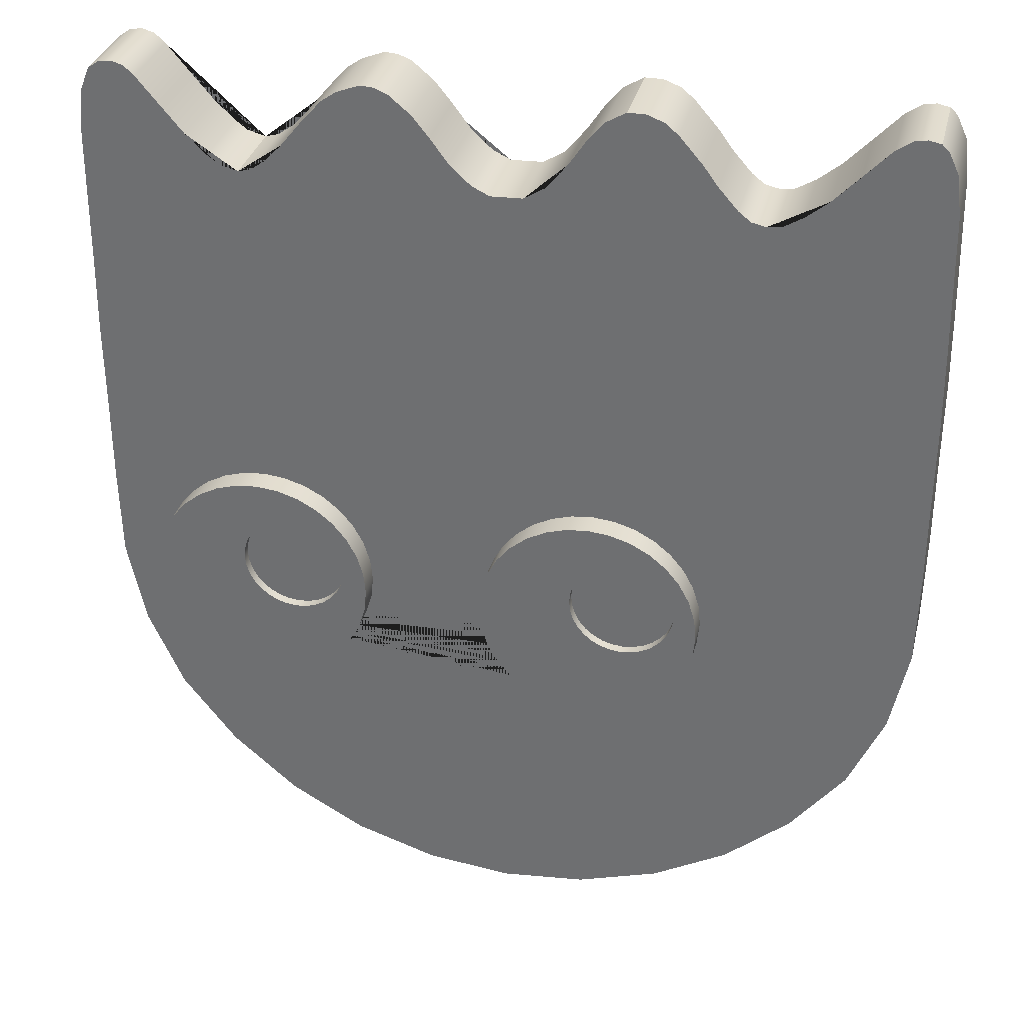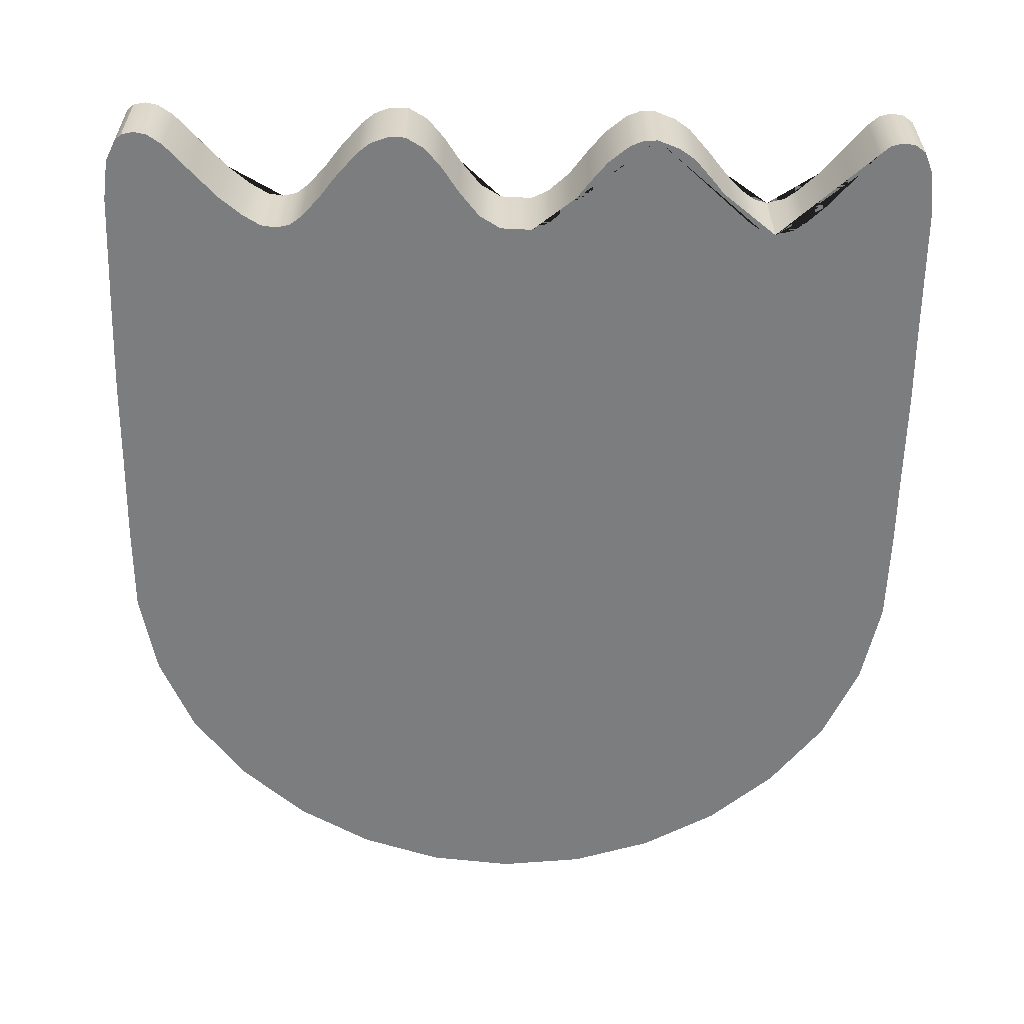
<metadata>
{"format":"obj","ext":"obj","renderer":"f3d","projection":"perspective","resolution":1024,"background":"white","views":[{"elev":33.1,"azim":-166.3,"up":"+Z"},{"elev":-59.0,"azim":-0.9,"up":"+Y"}]}
</metadata>
<code>
o Clyde
v 0 -0.01618 -0.05593
v -0.01654 -0.00311 -0.01377
v 0.01032 -0.01618 -0.05485
v -0.01094 -0.00311 -0.02391
v 0.02024 -0.01618 -0.05167
v -0.01776 -0.00311 -0.0134
v 0.02938 -0.01618 -0.0465
v 0.03739 -0.01618 -0.03954
v 0.04397 -0.01618 -0.03107
v 0.04829 -0.01618 -0.0214
v 0.05045 -0.01618 -0.01091
v -0.01888 -0.00311 -0.0128
v 0.05067 -0.01618 0
v 0.03079 -0.00311 -0.02391
v 0.05066 -0.01618 0.01091
v -0.01986 -0.00311 -0.01199
v 0.05071 -0.01618 0.0214
v 0.05056 -0.01618 0.03107
v -0.02067 -0.00311 -0.01101
v -0.0502 -0.01618 0.04759
v 0.03344 -0.00311 -0.02365
v 0.05041 -0.01618 0.04759
v -0.05056 -0.01618 0.03107
v -0.05071 -0.01618 0.0214
v -0.02127 -0.00311 -0.009886
v -0.05066 -0.01618 0.01091
v 0.03599 -0.00311 -0.02288
v -0.05067 -0.01618 0
v -0.02164 -0.00311 -0.008668
v -0.05045 -0.01618 -0.01091
v -0.04829 -0.01618 -0.0214
v -0.04397 -0.01618 -0.03107
v -0.03739 -0.01618 -0.03954
v 0.03834 -0.00311 -0.02162
v -0.02938 -0.01618 -0.0465
v -0.02176 -0.00311 -0.007402
v -0.02024 -0.01618 -0.05167
v -0.01032 -0.01618 -0.05485
v -0.02164 -0.00311 -0.006136
v -0.04962 -0.01618 0.05253
v 0.04982 -0.01618 0.05253
v 0.0404 -0.00311 -0.01993
v -0.02127 -0.00311 -0.004918
v -0.04841 -0.01618 0.05513
v 0.04875 -0.01618 0.05513
v 0.04036 -0.01618 0.05132
v -0.03952 -0.01618 0.05132
v -0.02067 -0.00311 -0.003796
v -0.04269 -0.01618 0.0547
v 0.04209 -0.00311 -0.01787
v 0.04321 -0.01618 0.0547
v -0.04457 -0.01618 0.05597
v -0.04756 -0.01618 0.05594
v -0.01986 -0.00311 -0.002812
v -0.04606 -0.01618 0.05624
v 0.04335 -0.00311 -0.01552
v 0.04745 -0.01618 0.05605
v -0.01888 -0.00311 -0.002005
v 0.04448 -0.01618 0.05583
v 0.04594 -0.01618 0.05624
v -0.01776 -0.00311 -0.001405
v 0.03766 -0.01618 0.04815
v -0.03635 -0.01618 0.04801
v 0.04412 -0.00311 -0.01298
v 0.03518 -0.01618 0.04582
v -0.03367 -0.01618 0.04582
v -0.03137 -0.01618 0.04444
v -0.01654 -0.00311 -0.001036
v -0.02957 -0.01618 0.04419
v 0.04438 -0.00311 -0.01032
v -0.02786 -0.01618 0.04456
v -0.02635 -0.01618 0.04573
v -0.01527 -0.00311 -0.000911
v -0.02405 -0.01618 0.04832
v -0.01401 -0.00311 -0.001036
v -0.0223 -0.01618 0.05071
v 0.04412 -0.00311 -0.007674
v -0.01946 -0.01618 0.05396
v -0.01783 -0.01618 0.0553
v -0.01279 -0.00311 -0.001405
v -0.01578 -0.01618 0.05606
v -0.01365 -0.01618 0.05606
v 0.04335 -0.00311 -0.005125
v -0.01131 -0.01618 0.05468
v -0.01167 -0.00311 -0.002005
v -0.009219 -0.01618 0.05221
v -0.007213 -0.01618 0.0492
v -0.004698 -0.01618 0.04611
v -0.01068 -0.00311 -0.002812
v -0.00211 -0.01618 0.04451
v 0.04209 -0.00311 -0.002775
v 0.001735 -0.01618 0.04436
v 0.003863 -0.01618 0.04538
v 0.006427 -0.01618 0.04775
v -0.009876 -0.00311 -0.003796
v 0.008642 -0.01618 0.05072
v 0.0404 -0.00311 -0.000716
v 0.01073 -0.01618 0.05327
v 0.01336 -0.01618 0.05544
v 0.01496 -0.01618 0.05606
v -0.009277 -0.00311 -0.004918
v 0.01657 -0.01618 0.05616
v -0.008907 -0.00311 -0.006136
v 0.01929 -0.01618 0.05512
v 0.03834 -0.00311 0.000974
v 0.02118 -0.01618 0.05381
v 0.02377 -0.01618 0.05088
v 0.0262 -0.01618 0.04789
v -0.008782 -0.00311 -0.007402
v 0.02818 -0.01618 0.04583
v 0.02995 -0.01618 0.04458
v 0.03599 -0.00311 0.002229
v 0.03154 -0.01618 0.04414
v -0.008907 -0.00311 -0.008668
v 0.03375 -0.01618 0.04475
v -0 -0.006181 -0.05593
v 0.01032 -0.006181 -0.05485
v -0.009277 -0.00311 -0.009886
v 0.02024 -0.006181 -0.05167
v 0.03344 -0.00311 0.003002
v 0.02938 -0.006181 -0.0465
v 0.03739 -0.006181 -0.03954
v -0.009876 -0.00311 -0.01101
v 0.04397 -0.006181 -0.03107
v 0.04829 -0.006181 -0.0214
v 0.03079 -0.00311 0.003263
v 0.05045 -0.006181 -0.01091
v -0.01068 -0.00311 -0.01199
v 0.05067 -0.006181 0
v 0.05066 -0.006181 0.01091
v -0.01167 -0.00311 -0.0128
v 0.05071 -0.006181 0.0214
v 0.05056 -0.006181 0.03107
v 0.02814 -0.00311 0.003002
v -0.0502 -0.006181 0.04759
v 0.05041 -0.006181 0.04759
v -0.01279 -0.00311 -0.0134
v -0.05056 -0.006181 0.03107
v 0.02559 -0.00311 0.002229
v -0.05071 -0.006181 0.0214
v -0.01401 -0.00311 -0.01377
v -0.05066 -0.006181 0.01091
v -0.05067 -0.006181 -0
v -0.05045 -0.006181 -0.01091
v -0.04829 -0.006181 -0.0214
v -0.01527 -0.00311 -0.01389
v 0.02324 -0.00311 0.000974
v -0.04397 -0.006181 -0.03107
v -0.03739 -0.006181 -0.03954
v -0.02938 -0.006181 -0.0465
v -0.02024 -0.006181 -0.05167
v 0.02118 -0.00311 -0.000716
v -0.01032 -0.006181 -0.05485
v -0.04962 -0.006181 0.05253
v 0.01949 -0.00311 -0.002775
v 0.04982 -0.006181 0.05253
v -0.04841 -0.006181 0.05513
v 0.04875 -0.006181 0.05513
v 0.01824 -0.00311 -0.005125
v 0.04036 -0.006181 0.05132
v -0.03952 -0.006181 0.05132
v -0.04269 -0.006181 0.0547
v 0.01747 -0.00311 -0.007674
v 0.04321 -0.006181 0.0547
v -0.04457 -0.006181 0.05597
v -0.04756 -0.006181 0.05594
v 0.0172 -0.00311 -0.01032
v -0.04606 -0.006181 0.05624
v 0.04745 -0.006181 0.05605
v 0.04448 -0.006181 0.05583
v 0.04594 -0.006181 0.05624
v 0.01747 -0.00311 -0.01298
v 0.03766 -0.006181 0.04815
v -0.03635 -0.006181 0.04801
v 0.01824 -0.00311 -0.01552
v 0.03518 -0.006181 0.04582
v -0.03367 -0.006181 0.04582
v -0.03137 -0.006181 0.04444
v 0.01949 -0.00311 -0.01787
v -0.02957 -0.006181 0.04419
v -0.02786 -0.006181 0.04456
v -0.02635 -0.006181 0.04573
v 0.02118 -0.00311 -0.01993
v -0.02405 -0.006181 0.04832
v -0.0223 -0.006181 0.05071
v -0.01946 -0.006181 0.05396
v 0.02324 -0.00311 -0.02162
v -0.01783 -0.006181 0.0553
v -0.01578 -0.006181 0.05606
v -0.01365 -0.006181 0.05606
v 0.02559 -0.00311 -0.02288
v -0.01131 -0.006181 0.05468
v -0.009219 -0.006181 0.05221
v -0.007213 -0.006181 0.0492
v 0.02814 -0.00311 -0.02365
v -0.004698 -0.006181 0.04611
v -0.00211 -0.006181 0.04451
v -0.008295 -0.00311 -0.02365
v 0.001735 -0.006181 0.04436
v -0.005746 -0.00311 -0.02288
v 0.003863 -0.006181 0.04538
v 0.006427 -0.006181 0.04775
v 0.008642 -0.006181 0.05072
v -0.003396 -0.00311 -0.02162
v 0.01073 -0.006181 0.05327
v 0.01336 -0.006181 0.05544
v -0.001337 -0.00311 -0.01993
v 0.01496 -0.006181 0.05606
v 0.01657 -0.006181 0.05616
v 0.01929 -0.006181 0.05512
v 0.02118 -0.006181 0.05381
v 0.02377 -0.006181 0.05088
v 0.002381 -0.00311 -0.01298
v 0.0262 -0.006181 0.04789
v 0.02818 -0.006181 0.04583
v 0.02995 -0.006181 0.04458
v 0.03154 -0.006181 0.04414
v 0.002381 -0.00311 -0.007674
v 0.03375 -0.006181 0.04475
v 0.001608 -0.00311 -0.005125
v -0.001337 -0.00311 -0.000716
v -0.003396 -0.00311 0.000974
v -0.005746 -0.00311 0.002229
v -0.008295 -0.00311 0.003002
v -0.01094 -0.00311 0.003263
v -0.01614 -0.00311 0.002229
v -0.02224 -0.00311 -0.002775
v -0.0235 -0.00311 -0.005125
v -0.02453 -0.00311 -0.01032
v -0.02427 -0.00311 -0.01298
v -0.0235 -0.00311 -0.01552
v -0.02224 -0.00311 -0.01787
v -0.01614 -0.00311 -0.02288
v -0.0136 -0.00311 -0.02365
v -0.0185 -0.00311 -0.02162
v -0.02055 -0.00311 -0.01993
v -0.02427 -0.00311 -0.007674
v -0.02055 -0.00311 -0.000716
v -0.0185 -0.00311 0.000974
v -0.0136 -0.00311 0.003002
v 0.000353 -0.00311 -0.002775
v 0.002643 -0.00311 -0.01032
v 0.001608 -0.00311 -0.01552
v 0.000353 -0.00311 -0.01787
v 0.03079 -0.006181 -0.02391
v 0.03344 -0.006181 -0.02365
v -0.0185 -0.006181 -0.02162
v -0.01614 -0.006181 -0.02288
v 0.03599 -0.006181 -0.02288
v -0.02055 -0.006181 -0.01993
v 0.03834 -0.006181 -0.02162
v -0.02224 -0.006181 -0.01787
v 0.0404 -0.006181 -0.01993
v -0.0235 -0.006181 -0.01552
v 0.04209 -0.006181 -0.01787
v -0.02427 -0.006181 -0.01298
v 0.04335 -0.006181 -0.01552
v -0.02453 -0.006181 -0.01032
v 0.04412 -0.006181 -0.01298
v -0.02427 -0.006181 -0.007674
v 0.04438 -0.006181 -0.01032
v -0.0235 -0.006181 -0.005125
v 0.04412 -0.006181 -0.007674
v -0.02224 -0.006181 -0.002775
v 0.04335 -0.006181 -0.005125
v -0.02055 -0.006181 -0.000716
v 0.04209 -0.006181 -0.002775
v -0.0185 -0.006181 0.000974
v 0.0404 -0.006181 -0.000716
v -0.01614 -0.006181 0.002229
v 0.03834 -0.006181 0.000974
v -0.0136 -0.006181 0.003002
v 0.03599 -0.006181 0.002229
v -0.01094 -0.006181 0.003263
v 0.03344 -0.006181 0.003002
v -0.008295 -0.006181 0.003002
v 0.03079 -0.006181 0.003263
v -0.005746 -0.006181 0.002229
v 0.02814 -0.006181 0.003002
v -0.003396 -0.006181 0.000974
v 0.02559 -0.006181 0.002229
v -0.001337 -0.006181 -0.000716
v 0.02324 -0.006181 0.000974
v 0.000353 -0.006181 -0.002775
v 0.02118 -0.006181 -0.000716
v 0.001608 -0.006181 -0.005125
v 0.01949 -0.006181 -0.002775
v 0.002381 -0.006181 -0.007674
v 0.01824 -0.006181 -0.005125
v 0.002643 -0.006181 -0.01032
v 0.01747 -0.006181 -0.007674
v 0.002381 -0.006181 -0.01298
v 0.0172 -0.006181 -0.01032
v 0.001608 -0.006181 -0.01552
v 0.01747 -0.006181 -0.01298
v 0.000353 -0.006181 -0.01787
v 0.01824 -0.006181 -0.01552
v -0.001337 -0.006181 -0.01993
v 0.01949 -0.006181 -0.01787
v -0.003396 -0.006181 -0.02162
v 0.02118 -0.006181 -0.01993
v -0.005746 -0.006181 -0.02288
v 0.02324 -0.006181 -0.02162
v -0.0136 -0.006181 -0.02365
v -0.01094 -0.006181 -0.02391
v -0.008295 -0.006181 -0.02365
v 0.02559 -0.006181 -0.02288
v 0.02814 -0.006181 -0.02365
v -0.02538 -0.006181 0.03107
v -0.001881 -0.006181 0.03107
v 0.006743 -0.006181 0.03107
v 0.0313 -0.006181 0.03107
v 0.02646 -0.00311 -0.01389
v 0.02773 -0.00311 -0.01377
v 0.02895 -0.00311 -0.0134
v 0.03007 -0.00311 -0.0128
v 0.03105 -0.00311 -0.01199
v 0.03186 -0.00311 -0.01101
v 0.03246 -0.00311 -0.009886
v 0.03283 -0.00311 -0.008668
v 0.03295 -0.00311 -0.007402
v 0.03283 -0.00311 -0.006136
v 0.03246 -0.00311 -0.004918
v 0.03186 -0.00311 -0.003796
v 0.03105 -0.00311 -0.002812
v 0.03007 -0.00311 -0.002005
v 0.02895 -0.00311 -0.001405
v 0.02773 -0.00311 -0.001036
v 0.02646 -0.00311 -0.000911
v 0.0252 -0.00311 -0.001036
v 0.02398 -0.00311 -0.001405
v 0.02286 -0.00311 -0.002005
v 0.02187 -0.00311 -0.002812
v 0.02107 -0.00311 -0.003796
v 0.02047 -0.00311 -0.004918
v 0.0201 -0.00311 -0.006136
v 0.01997 -0.00311 -0.007402
v 0.0201 -0.00311 -0.008668
v 0.02047 -0.00311 -0.009886
v 0.02107 -0.00311 -0.01101
v 0.02187 -0.00311 -0.01199
v 0.02286 -0.00311 -0.0128
v 0.02398 -0.00311 -0.0134
v 0.0252 -0.00311 -0.01377
v 0.02646 -0.004258 -0.007402
v 0.03283 -0.004258 -0.008668
v 0.03295 -0.004258 -0.007402
v 0.03186 -0.004258 -0.003796
v 0.03105 -0.004258 -0.002812
v 0.02773 -0.004258 -0.001036
v 0.02646 -0.004258 -0.000911
v 0.0252 -0.004258 -0.001036
v 0.02398 -0.004258 -0.001405
v 0.01997 -0.004258 -0.007402
v 0.0201 -0.004258 -0.008668
v 0.03007 -0.004258 -0.002005
v 0.02895 -0.004258 -0.001405
v 0.02107 -0.004258 -0.003796
v 0.02047 -0.004258 -0.004918
v 0.02286 -0.004258 -0.0128
v 0.02398 -0.004258 -0.0134
v 0.02047 -0.004258 -0.009886
v 0.02107 -0.004258 -0.01101
v 0.03186 -0.004258 -0.01101
v 0.03246 -0.004258 -0.009886
v 0.0201 -0.004258 -0.006136
v 0.02187 -0.004258 -0.01199
v 0.02187 -0.004258 -0.002812
v 0.03007 -0.004258 -0.0128
v 0.03105 -0.004258 -0.01199
v 0.03246 -0.004258 -0.004918
v 0.02286 -0.004258 -0.002005
v 0.0252 -0.004258 -0.01377
v 0.02646 -0.004258 -0.01389
v 0.02773 -0.004258 -0.01377
v 0.02895 -0.004258 -0.0134
v 0.03283 -0.004258 -0.006136
v -0.01527 -0.004258 -0.007402
v -0.008907 -0.004258 -0.008668
v -0.008782 -0.004258 -0.007402
v -0.009876 -0.004258 -0.003796
v -0.01068 -0.004258 -0.002812
v -0.01401 -0.004258 -0.001036
v -0.01527 -0.004258 -0.000911
v -0.01654 -0.004258 -0.001036
v -0.01776 -0.004258 -0.001405
v -0.02176 -0.004258 -0.007402
v -0.02164 -0.004258 -0.008668
v -0.01167 -0.004258 -0.002005
v -0.01279 -0.004258 -0.001405
v -0.02067 -0.004258 -0.003796
v -0.02127 -0.004258 -0.004918
v -0.01888 -0.004258 -0.0128
v -0.01776 -0.004258 -0.0134
v -0.02127 -0.004258 -0.009886
v -0.02067 -0.004258 -0.01101
v -0.009876 -0.004258 -0.01101
v -0.009277 -0.004258 -0.009886
v -0.02164 -0.004258 -0.006136
v -0.01986 -0.004258 -0.01199
v -0.01986 -0.004258 -0.002812
v -0.01167 -0.004258 -0.0128
v -0.01068 -0.004258 -0.01199
v -0.009277 -0.004258 -0.004918
v -0.01888 -0.004258 -0.002005
v -0.01654 -0.004258 -0.01377
v -0.01527 -0.004258 -0.01389
v -0.01401 -0.004258 -0.01377
v -0.01279 -0.004258 -0.0134
v -0.008907 -0.004258 -0.006136
f 245 14 21 246
f 247 235 233 248
f 246 21 27 249
f 250 236 235 247
f 249 27 34 251
f 252 232 236 250
f 251 34 42 253
f 254 231 232 252
f 253 42 50 255
f 256 230 231 254
f 255 50 56 257
f 258 229 230 256
f 257 56 64 259
f 260 237 229 258
f 259 64 70 261
f 262 228 237 260
f 261 70 77 263
f 264 227 228 262
f 263 77 83 265
f 266 238 227 264
f 265 83 91 267
f 268 239 238 266
f 267 91 97 269
f 270 226 239 268
f 269 97 105 271
f 272 240 226 270
f 271 105 112 273
f 274 225 240 272
f 273 112 120 275
f 276 224 225 274
f 275 120 126 277
f 278 223 224 276
f 277 126 134 279
f 280 222 223 278
f 279 134 139 281
f 282 221 222 280
f 281 139 147 283
f 284 241 221 282
f 283 147 152 285
f 286 220 241 284
f 285 152 155 287
f 288 218 220 286
f 287 155 159 289
f 290 242 218 288
f 289 159 163 291
f 292 213 242 290
f 291 163 167 293
f 294 243 213 292
f 293 167 172 295
f 296 244 243 294
f 295 172 175 297
f 298 207 244 296
f 297 175 179 299
f 300 204 207 298
f 299 179 183 301
f 302 200 204 300
f 301 183 187 303
f 304 234 4 305
f 306 198 200 302
f 303 187 191 307
f 305 4 198 306
f 307 191 195 308
f 248 233 234 304
f 308 195 14 245
f 224 223 80 75
f 200 198 141 137
f 220 218 103 101
f 213 243 118 114
f 225 224 75 73
f 234 233 6 2
f 227 238 54 48
f 228 227 48 43
f 235 236 16 12
f 198 4 146 141
f 243 244 123 118
f 230 229 36 29
f 204 200 137 131
f 232 231 25 19
f 242 213 114 109
f 231 230 29 25
f 238 239 58 54
f 4 234 2 146
f 233 235 12 6
f 223 222 85 80
f 241 220 101 95
f 229 237 39 36
f 244 207 128 123
f 237 228 43 39
f 226 240 68 61
f 207 204 131 128
f 239 226 61 58
f 218 242 109 103
f 236 232 19 16
f 240 225 73 68
f 222 221 89 85
f 221 241 95 89
f 97 91 324 325
f 105 97 325 326
f 134 126 329 330
f 183 179 340 341
f 77 70 321 322
f 147 139 331 332
f 42 34 316 317
f 139 134 330 331
f 163 159 335 336
f 50 42 317 318
f 167 163 336 337
f 91 83 323 324
f 112 105 326 327
f 191 187 342 343
f 14 195 344 313
f 152 147 332 333
f 175 172 338 339
f 70 64 320 321
f 179 175 339 340
f 34 27 315 316
f 172 167 337 338
f 56 50 318 319
f 21 14 313 314
f 187 183 341 342
f 159 155 334 335
f 155 152 333 334
f 195 191 343 344
f 126 120 328 329
f 64 56 319 320
f 83 77 322 323
f 27 21 314 315
f 120 112 327 328
f 36 39 399 387
f 114 118 398 379
f 118 123 397 398
f 123 128 403 397
f 19 25 395 396
f 137 141 408 409
f 6 12 393 394
f 141 146 407 408
f 75 80 390 383
f 2 6 394 406
f 43 48 391 392
f 25 29 388 395
f 80 85 389 390
f 39 43 392 399
f 146 2 406 407
f 29 36 387 388
f 58 61 386 405
f 16 19 396 400
f 61 68 385 386
f 85 89 382 389
f 131 137 409 402
f 73 75 383 384
f 329 328 350 351
f 316 315 376 369
f 326 325 349 356
f 331 330 352 353
f 341 340 363 367
f 332 331 353 372
f 338 337 354 355
f 313 344 373 374
f 336 335 359 366
f 327 326 356 357
f 339 338 355 362
f 335 334 358 359
f 344 343 361 373
f 328 327 357 350
f 314 313 374 375
f 343 342 360 361
f 315 314 375 376
f 340 339 362 363
f 318 317 370 364
f 319 318 364 365
f 320 319 365 346
f 337 336 366 354
f 322 321 347 377
f 342 341 367 360
f 323 322 377 371
f 334 333 368 358
f 321 320 346 347
f 330 329 351 352
f 317 316 369 370
f 325 324 348 349
f 333 332 372 368
f 324 323 371 348
f 345 347 346
f 345 349 348
f 345 351 350
f 345 353 352
f 345 355 354
f 345 357 356
f 345 359 358
f 345 350 357
f 345 361 360
f 345 363 362
f 345 365 364
f 345 354 366
f 345 360 367
f 345 358 368
f 345 370 369
f 345 348 371
f 345 356 349
f 345 372 353
f 345 366 359
f 345 362 355
f 345 373 361
f 345 375 374
f 345 376 375
f 345 364 370
f 345 346 365
f 345 377 347
f 345 371 377
f 345 352 351
f 345 368 372
f 345 369 376
f 345 367 363
f 345 374 373
f 103 109 380 410
f 12 16 400 393
f 101 103 410 404
f 48 54 401 391
f 109 114 379 380
f 68 73 384 385
f 128 131 402 403
f 89 95 381 382
f 54 58 405 401
f 95 101 404 381
f 378 380 379
f 378 382 381
f 378 384 383
f 378 386 385
f 378 388 387
f 378 390 389
f 378 392 391
f 378 383 390
f 378 394 393
f 378 396 395
f 378 398 397
f 378 387 399
f 378 393 400
f 378 391 401
f 378 403 402
f 378 381 404
f 378 389 382
f 378 405 386
f 378 399 392
f 378 395 388
f 378 406 394
f 378 408 407
f 378 409 408
f 378 397 403
f 378 379 398
f 378 410 380
f 378 404 410
f 378 385 384
f 378 401 405
f 378 402 409
f 378 400 396
f 378 407 406
f 102 100 99 98 96 94 93 92 3 5 7 113 111 110 108 107 106 104
f 255 125 124 122 121 119 117 116 153 151 150 149 148 145 256 254 252 250 247 248 304 305 306 302 300 298 296 294 292 290 293 295 297 299 301 303 307 308 245 246 249 251 253
f 170 171 169 158 156 136 173 160 164
f 305 304 248 247 250 252 254 256 258 260 262 264 266 268 270 272 274 276 278 280 282 284 286 288 290 292 294 296 298 300 302 306
f 3 1 116 117
f 5 3 117 119
f 7 5 119 121
f 8 7 121 122
f 9 8 122 124
f 10 9 124 125
f 11 10 125 127
f 13 11 127 129
f 15 13 129 130
f 17 15 130 132
f 18 17 132 133
f 22 18 133 136
f 23 20 135 138
f 24 23 138 140
f 26 24 140 142
f 28 26 142 143
f 30 28 143 144
f 31 30 144 145
f 32 31 145 148
f 33 32 148 149
f 35 33 149 150
f 37 35 150 151
f 38 37 151 153
f 1 38 153 116
f 41 22 136 156
f 20 40 154 135
f 45 41 156 158
f 40 44 157 154
f 49 47 161 162
f 46 51 164 160
f 47 63 174 161
f 53 55 168 166
f 55 52 165 168
f 59 60 171 170
f 60 57 169 171
f 52 49 162 165
f 44 53 166 157
f 51 59 170 164
f 57 45 158 169
f 62 46 160 173
f 63 66 177 174
f 65 62 173 176
f 66 67 178 177
f 67 69 180 178
f 69 71 181 180
f 71 72 182 181
f 72 74 184 182
f 74 76 185 184
f 76 78 186 185
f 78 79 188 186
f 79 81 189 188
f 81 82 190 189
f 82 84 192 190
f 84 86 193 192
f 86 87 194 193
f 87 88 196 194
f 88 90 197 196
f 90 92 199 197
f 92 93 201 199
f 93 94 202 201
f 94 96 203 202
f 96 98 205 203
f 98 99 206 205
f 99 100 208 206
f 100 102 209 208
f 102 104 210 209
f 104 106 211 210
f 106 107 212 211
f 107 108 214 212
f 108 110 215 214
f 110 111 216 215
f 111 113 217 216
f 113 115 219 217
f 115 65 176 219
f 261 127 125 255 257 259
f 138 309 270 268 266 264 262 143 142 140
f 143 262 260 258 256 145 144
f 271 129 127 261 263 265 267 269
f 270 309 310 282 280 278 276 274 272
f 180 309 138 135 174 177 178
f 282 310 311 287 289 291 293 290 288 286 284
f 197 310 309 180 181 182 184 194 196
f 287 311 312 277 279 281 283 285
f 199 311 310 197
f 217 312 311 199 201 202 214 215 216
f 277 312 133 132 130 129 271 273 275
f 113 7 8 9 10 11 13 15 17 18 22 41 45 57 60 59 51 46 62 65 115
f 3 92 90 38 1
f 38 90 88 87 86 84 82 81 79 78 76 74 72 71 69 35 37
f 35 69 67 66 63 47 49 52 55 53 44 40 20 23 24 26 28 30 31 32 33
f 173 136 133 312 217 219 176
f 214 202 203 205 206 208 209 210 211 212
f 194 184 185 186 188 189 190 192 193
f 174 135 154 157 166 168 165 162 161

</code>
